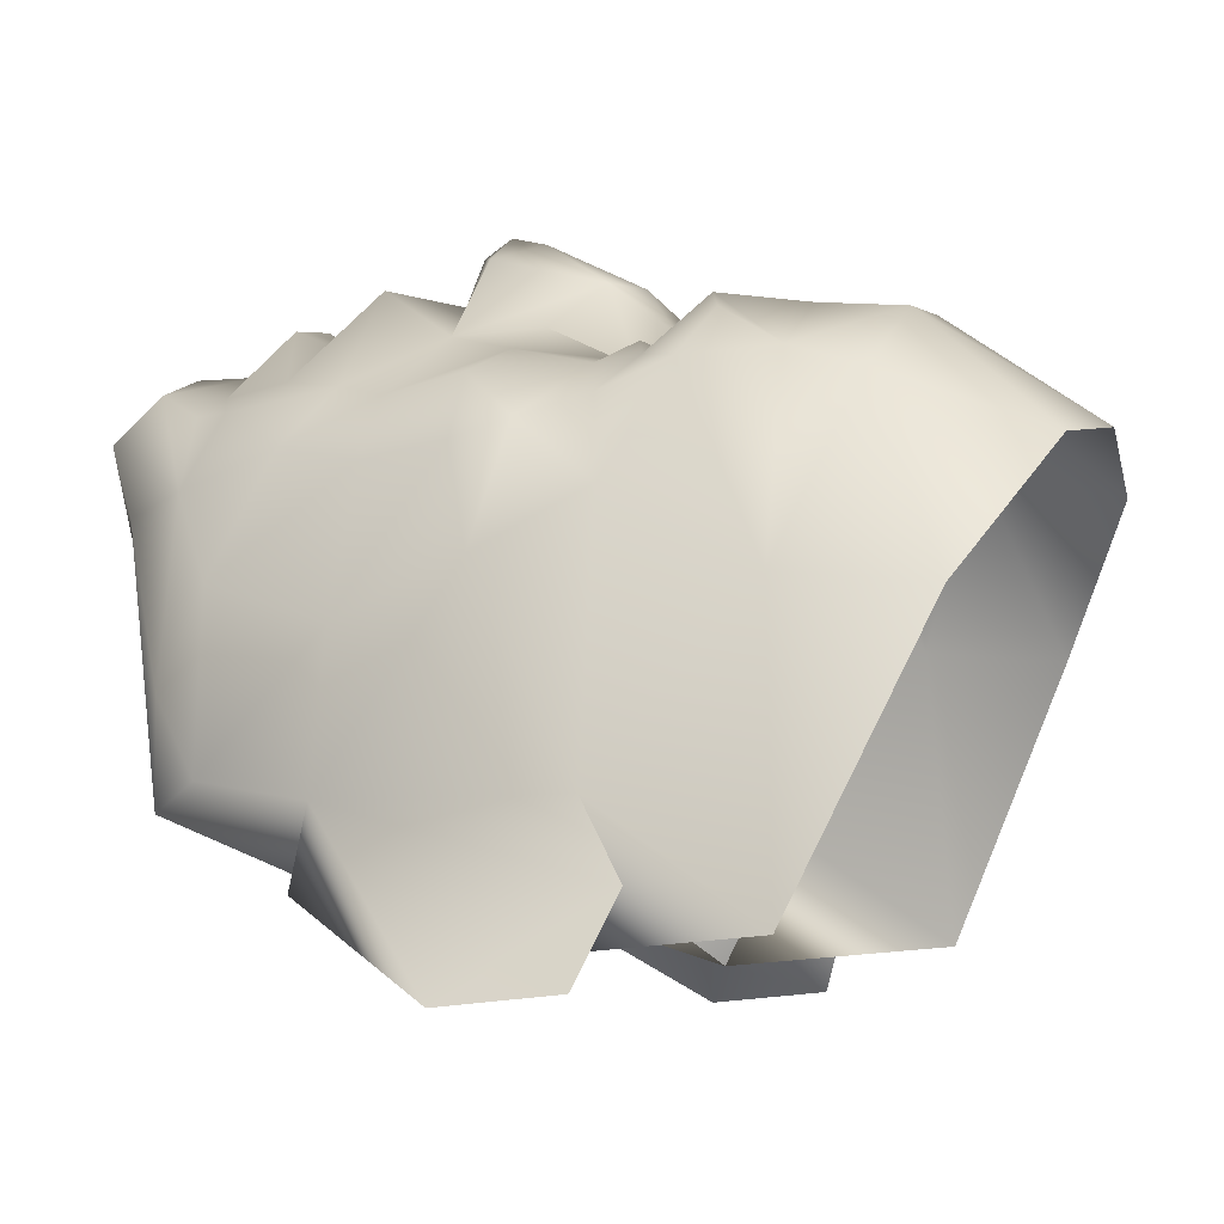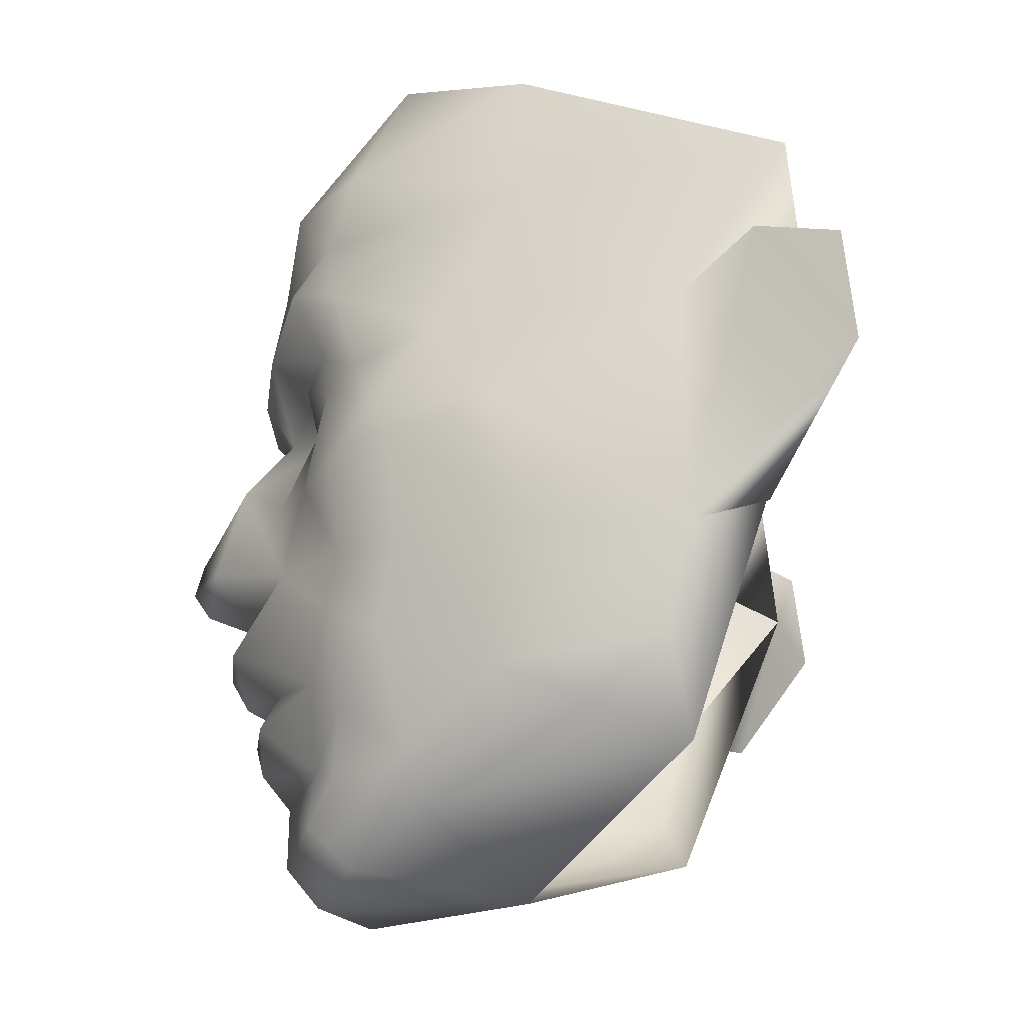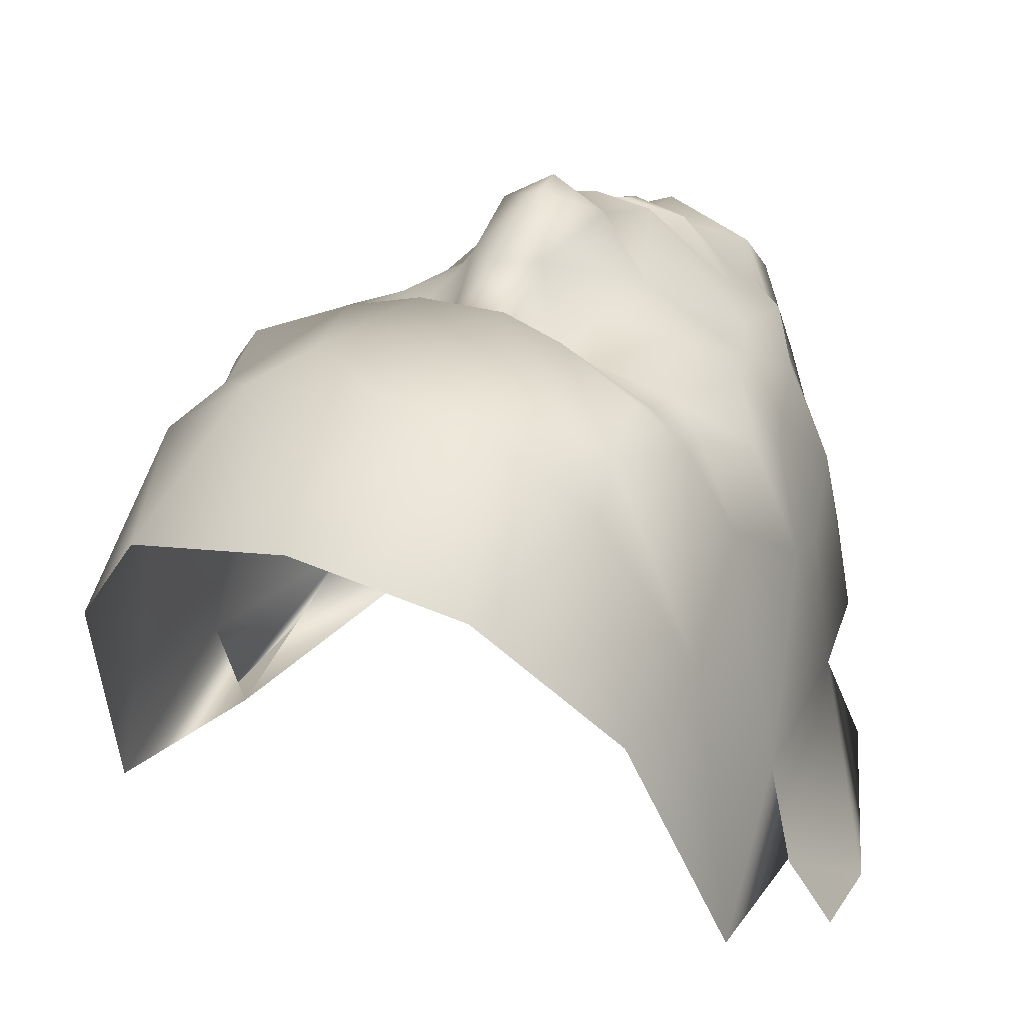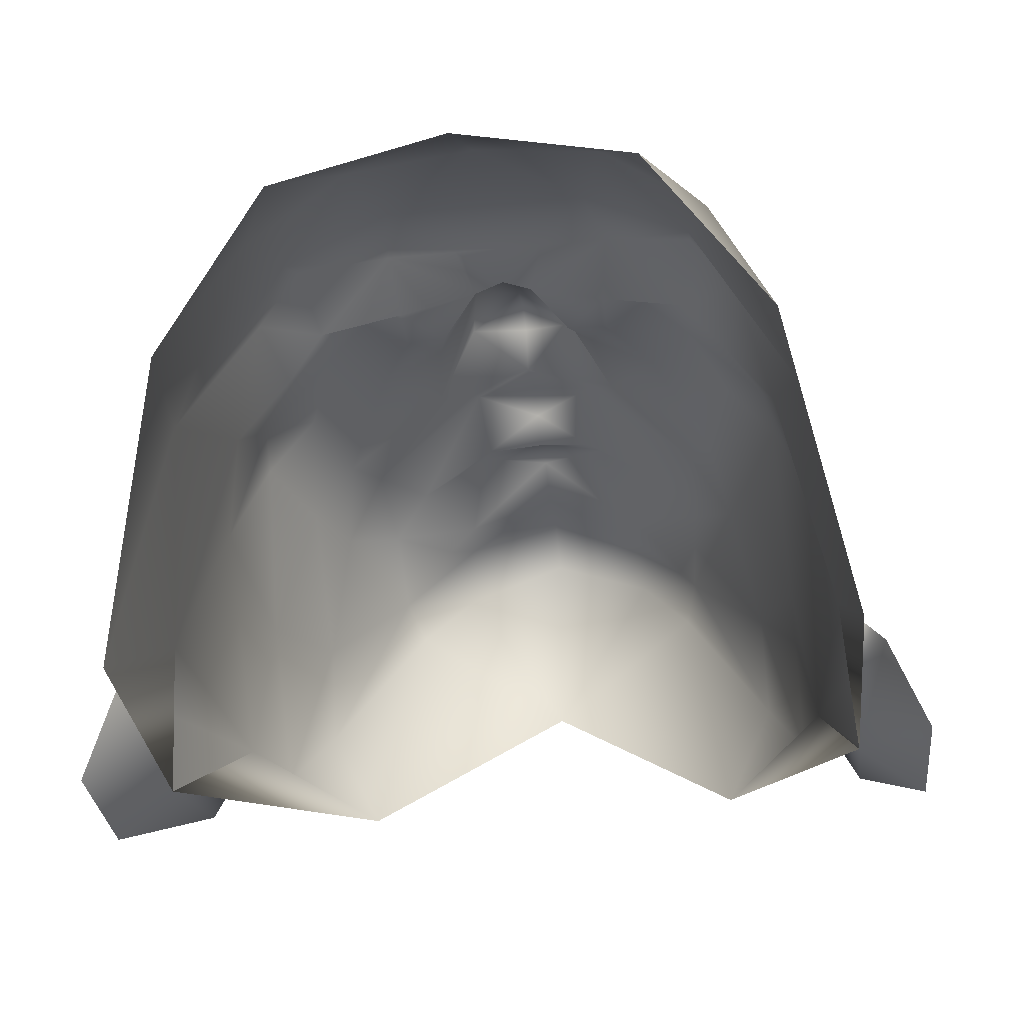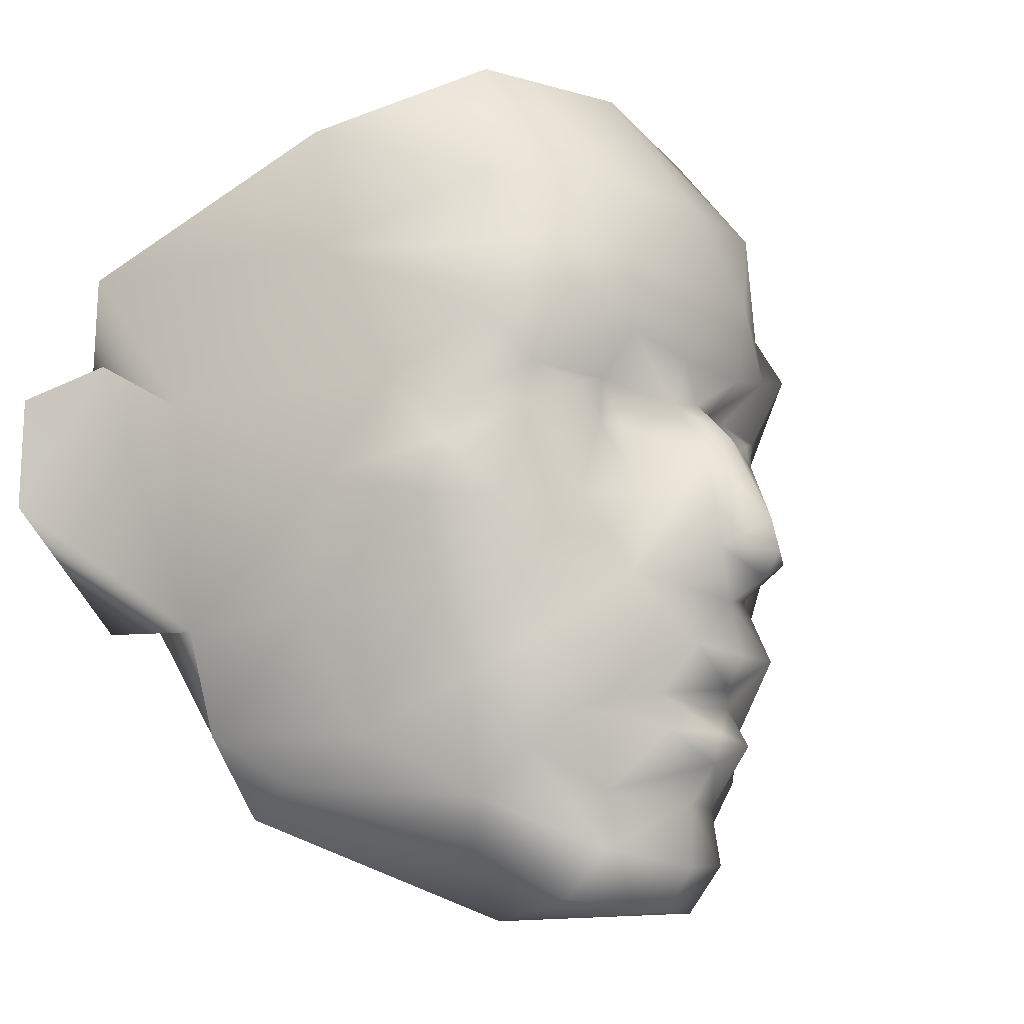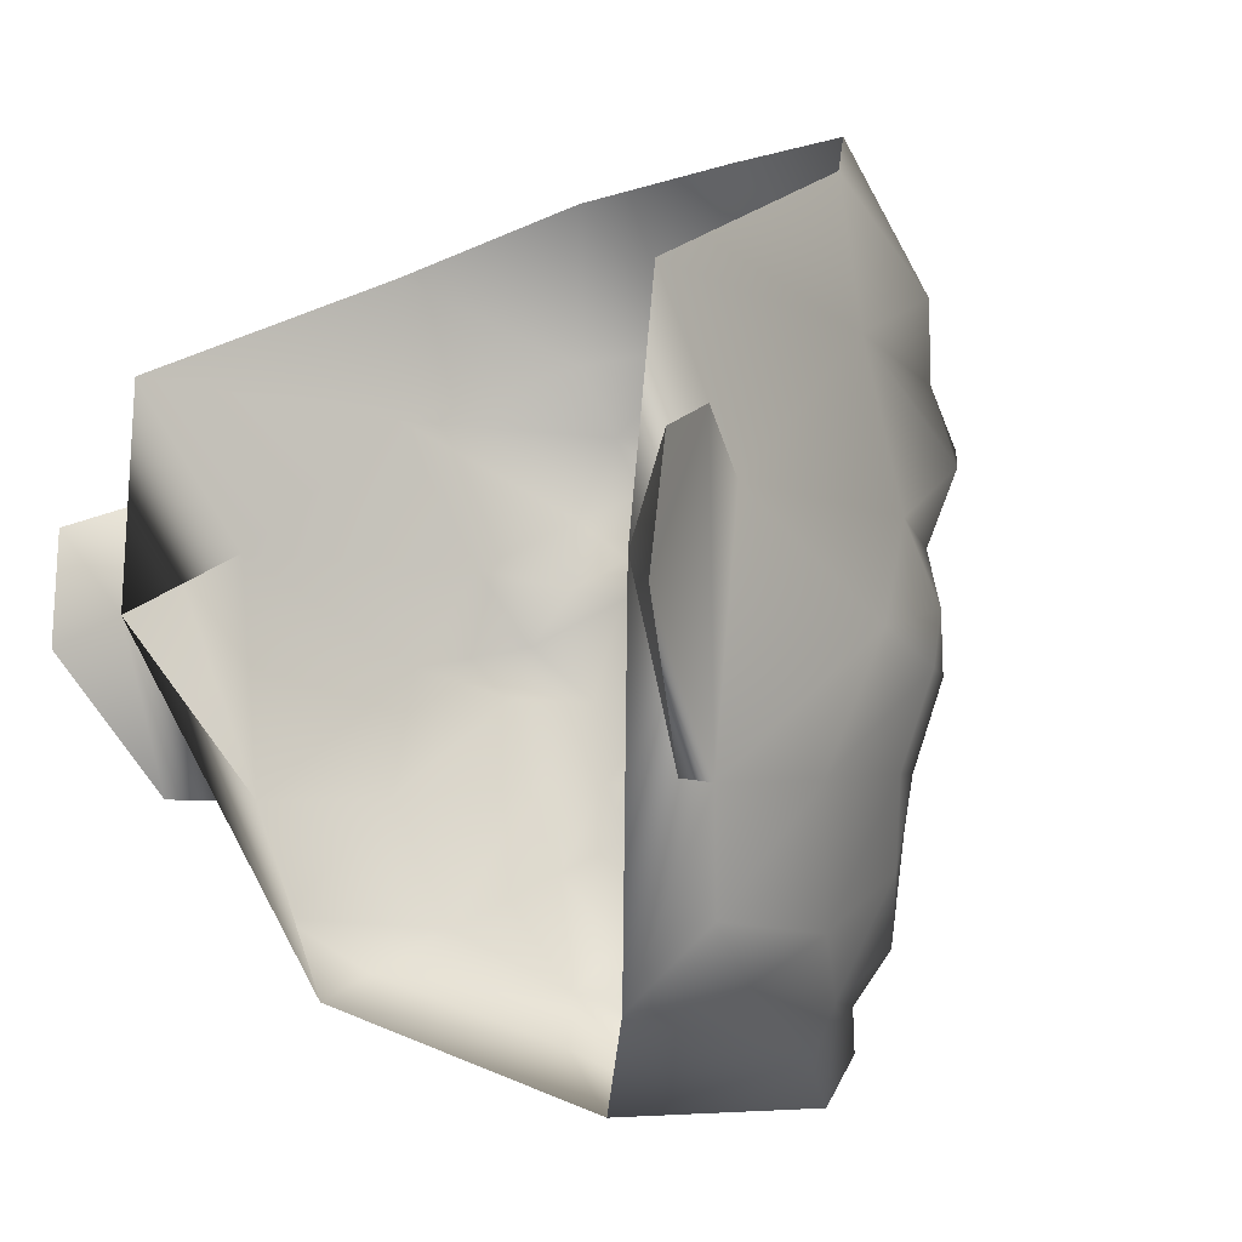
<metadata>
{"format":"obj","ext":"obj","renderer":"f3d","projection":"perspective","resolution":1024,"background":"white","views":[{"elev":-7.0,"azim":107.3,"up":"+Z"},{"elev":-25.8,"azim":92.6,"up":"+Y"},{"elev":24.9,"azim":-153.0,"up":"+Z"},{"elev":-32.5,"azim":-172.2,"up":"+Z"},{"elev":-14.3,"azim":-51.1,"up":"+Y"},{"elev":-5.3,"azim":-132.7,"up":"+Y"}]}
</metadata>
<code>
g mesh00
v 0 1.284 12.08
v 1.201 2.193 12.68
v 0 1.659 12.99
v -1.462 -1.582 11.5
v -1.915 -2.786 10.2
v 0 -2.145 11.61
v 6.375 0.8486 2.348
v 4.2 -2.995 2.299
v 7.165 4.38 -0.3184
v 3.581 -2.936 8.185
v 3.318 -4.013 7.774
v 5.231 -2.521 4.315
v 2.078 -4.003 10.3
v 2.554 -3.081 9.75
v 1.915 -2.786 10.2
v 0 -0.5972 12.01
v 1.365 0.1624 12.19
v 0 0.068 12.38
v 2.199 -4.975 9.377
v 0 -5.097 5.788
v 2.051 1.752 11.07
v -2.873 -1.141 10.24
v 0 -2.942 10.99
v -2.078 -4.003 10.3
v 0 -4.263 11
v -5.231 -2.521 4.315
v -4.2 -2.995 2.299
v -3.318 -4.013 7.774
v -5.102 1.203 8.308
v -4.631 -0.5589 8.692
v -4.247 1.253 9.599
v -3.581 -2.936 8.185
v -5.185 -1.659 6.254
v -5.97 0.9933 5.393
v -6.007 -1.421 2.748
v -6.375 0.8486 2.348
v -7.165 4.38 -0.3184
v 0 -5.133 10.29
v -2.199 -4.975 9.377
v -1.365 0.1624 12.19
v -1.232 -0.7447 11.12
v 0 -1.51 11.77
v 1.462 -1.582 11.5
v 6.007 -1.421 2.748
v 5.185 -1.659 6.254
v 4.631 -0.5589 8.692
v 3.719 -1.981 9.554
v 3.746 0.2411 9.916
v 2.873 -1.141 10.24
v 1.232 -0.7447 11.12
v 0 -0.9026 11.32
v -2.554 -3.081 9.75
v -3.719 -1.981 9.554
v -3.746 0.2411 9.916
v -2.051 1.752 11.07
v -1.201 2.193 12.68
v 0 2.21 13.36
v 5.97 0.9933 5.393
v 5.102 1.203 8.308
v 4.247 1.253 9.599
f 1 2 3
f 4 5 6
f 7 8 9
f 10 11 12
f 12 11 8
f 13 14 15
f 16 17 18
f 10 19 11
f 11 19 20
f 11 20 8
f 2 1 21
f 5 4 22
f 23 24 25
f 26 27 28
f 28 27 20
f 29 30 31
f 32 30 33
f 33 30 29
f 33 29 34
f 26 35 27
f 27 35 36
f 27 36 37
f 15 23 13
f 13 23 25
f 13 25 38
f 38 25 24
f 38 24 39
f 39 24 32
f 40 22 41
f 41 22 4
f 41 4 42
f 42 4 6
f 42 6 43
f 8 44 12
f 12 44 45
f 12 45 10
f 10 45 46
f 10 46 47
f 47 46 48
f 47 48 49
f 49 48 17
f 49 17 50
f 50 17 16
f 50 16 51
f 52 5 53
f 53 5 22
f 53 22 54
f 54 22 40
f 54 40 55
f 55 40 1
f 55 1 56
f 56 1 3
f 56 3 57
f 57 3 2
f 55 31 54
f 54 31 30
f 54 30 53
f 53 30 32
f 53 32 52
f 52 32 24
f 52 24 5
f 5 24 23
f 5 23 6
f 6 23 15
f 6 15 43
f 8 7 44
f 44 7 58
f 44 58 45
f 45 58 59
f 45 59 46
f 46 59 60
f 46 60 48
f 48 60 21
f 48 21 17
f 17 21 1
f 17 1 18
f 18 1 40
f 18 40 16
f 16 40 41
f 16 41 51
f 51 41 42
f 51 42 50
f 50 42 43
f 50 43 49
f 49 43 15
f 49 15 47
f 47 15 14
f 47 14 10
f 10 14 13
f 10 13 19
f 19 13 38
f 19 38 20
f 20 38 39
f 20 39 28
f 28 39 32
f 28 32 26
f 26 32 33
f 26 33 35
f 35 33 34
f 35 34 36
v 0.9795 6.452 11.76
v 2.448 6.814 11.47
v 2.153 8.611 11.23
v -7.826 6.798 0.8295
v -7.165 4.38 -0.3184
v -8.591 6.159 -0.8442
v -6.96 5.775 2.348
v -7.392 9.099 0.06563
v -7.165 4.38 -0.3184
v -3.155 3.308 10.53
v -2.051 1.752 11.07
v -1.778 3.496 11.19
v 2.295 5.992 10.45
v 0.6442 5.656 11.14
v 1.411 5.12 10.37
v -0.8172 4.382 12.16
v -1.201 2.193 12.68
v 4.103 5.13 9.973
v 3.17 5.685 10.52
v 2.282 5.045 10.38
v 7.183 0.8593 0.7517
v 8.437 3.765 -1.066
v 6.375 0.8486 2.348
v 6.96 5.775 2.348
v 7.826 6.798 0.8295
v 8.591 6.159 -0.8442
v 6.96 5.775 2.348
v 7.826 6.798 0.8295
v 7.165 4.38 -0.3184
v 8.591 6.159 -0.8442
v 6.467 8.775 5.897
v 7.392 9.099 0.06563
v 6.194 11.65 5.616
v 8.437 3.765 -1.066
v 7.183 0.8593 0.7517
v 6.375 0.8486 2.348
v 4.395 8.589 10.04
v 4.873 10.11 9.471
v 2.718 10.42 10.93
v 3.718 13.22 8.401
v 0 13.5 9.104
v -2.282 5.045 10.38
v -3.17 5.685 10.52
v -4.103 5.13 9.973
v -2.448 6.814 11.47
v -4.395 8.589 10.04
v -4.372 7.428 10.77
v -6.375 0.8486 2.348
v -8.437 3.765 -1.066
v -7.183 0.8593 0.7517
v -8.591 6.159 -0.8442
v -7.826 6.798 0.8295
v -6.96 5.775 2.348
v -6.96 5.775 2.348
v -2.718 10.42 10.93
v -2.153 8.611 11.23
v 0 10.36 11.33
v -6.194 11.65 5.616
v -6.467 8.775 5.897
v -6.375 0.8486 2.348
v -7.183 0.8593 0.7517
v -8.437 3.765 -1.066
v 0 2.899 13.18
v 0 2.21 13.36
v 1.201 2.193 12.68
v 5.97 0.9933 5.393
v 5.812 3.094 8.45
v 5.102 1.203 8.308
v 4.843 3.04 9.8
v 4.247 1.253 9.599
v 3.155 3.308 10.53
v 2.051 1.752 11.07
v 1.778 3.496 11.19
v 0.8172 4.382 12.16
v 4.073 5.991 10.08
v 4.9 5.387 9.306
v 5.28 6.912 9.758
v 5.912 5.734 7.561
v 6.96 5.775 2.348
v 7.165 4.38 -0.3184
v -2.153 8.611 11.23
v -0.9795 6.452 11.76
v 0 5.755 11.34
v -0.6442 5.656 11.14
v 0 4.88 12.18
v -4.843 3.04 9.8
v -5.675 4.191 8.806
v -5.812 3.094 8.45
v -6.516 3.666 6.378
v -3.718 13.22 8.401
v 4.372 7.428 10.77
v -5.912 5.734 7.561
v -5.28 6.912 9.758
v -4.9 5.387 9.306
v -4.073 5.991 10.08
v -4.247 1.253 9.599
v -5.102 1.203 8.308
v -5.97 0.9933 5.393
v -6.375 0.8486 2.348
v 6.375 0.8486 2.348
v 6.516 3.666 6.378
v 5.675 4.191 8.806
v -4.873 10.11 9.471
v -0.9795 6.452 11.76
v -2.295 5.992 10.45
v -1.411 5.12 10.37
f 61 62 63
f 64 65 66
f 67 68 69
f 70 71 72
f 73 74 75
f 76 71 77
f 78 79 80
f 81 82 83
f 84 83 85
f 85 83 82
f 85 82 86
f 87 88 89
f 89 88 90
f 91 92 93
f 90 94 89
f 89 94 95
f 89 95 96
f 97 98 99
f 99 98 100
f 99 100 101
f 102 103 104
f 62 61 74
f 105 106 107
f 108 109 110
f 111 109 112
f 112 109 108
f 112 108 113
f 65 64 114
f 115 116 117
f 118 68 119
f 120 121 65
f 65 121 122
f 65 122 66
f 76 77 123
f 123 77 124
f 123 124 125
f 126 127 128
f 128 127 129
f 128 129 130
f 130 129 131
f 130 131 132
f 132 131 133
f 132 133 134
f 135 136 137
f 137 136 138
f 137 138 91
f 91 138 139
f 91 139 92
f 92 139 140
f 117 141 63
f 63 141 142
f 63 142 61
f 61 142 143
f 61 143 74
f 144 76 145
f 145 76 123
f 145 123 134
f 134 123 125
f 134 125 132
f 72 102 70
f 70 102 104
f 70 104 146
f 146 104 147
f 146 147 148
f 148 147 149
f 150 115 101
f 101 115 117
f 101 117 99
f 99 117 63
f 99 63 97
f 97 63 62
f 97 62 151
f 68 67 119
f 119 67 152
f 119 152 153
f 153 152 154
f 153 154 155
f 71 70 156
f 156 70 146
f 156 146 157
f 157 146 148
f 157 148 158
f 158 148 149
f 158 149 159
f 160 139 161
f 161 139 138
f 161 138 162
f 162 138 136
f 162 136 78
f 78 136 135
f 78 135 79
f 79 135 73
f 79 73 80
f 80 73 75
f 74 73 62
f 62 73 135
f 62 135 151
f 151 135 137
f 151 137 97
f 97 137 91
f 97 91 98
f 98 91 93
f 98 93 100
f 150 163 115
f 115 163 106
f 115 106 116
f 116 106 105
f 116 105 164
f 164 105 144
f 164 144 143
f 143 144 145
f 143 145 74
f 74 145 134
f 74 134 75
f 75 134 133
f 75 133 80
f 80 133 131
f 80 131 78
f 78 131 129
f 78 129 162
f 162 129 127
f 162 127 161
f 161 127 126
f 161 126 160
f 150 118 163
f 163 118 119
f 163 119 106
f 106 119 153
f 106 153 107
f 107 153 155
f 107 155 105
f 105 155 165
f 105 165 144
f 144 165 166
f 144 166 76
f 71 76 72
f 72 76 166
f 72 166 102
f 102 166 165
f 102 165 103
f 103 165 155
f 103 155 104
f 104 155 154
f 104 154 147
f 147 154 152
f 147 152 149
f 149 152 67
f 149 67 159

</code>
